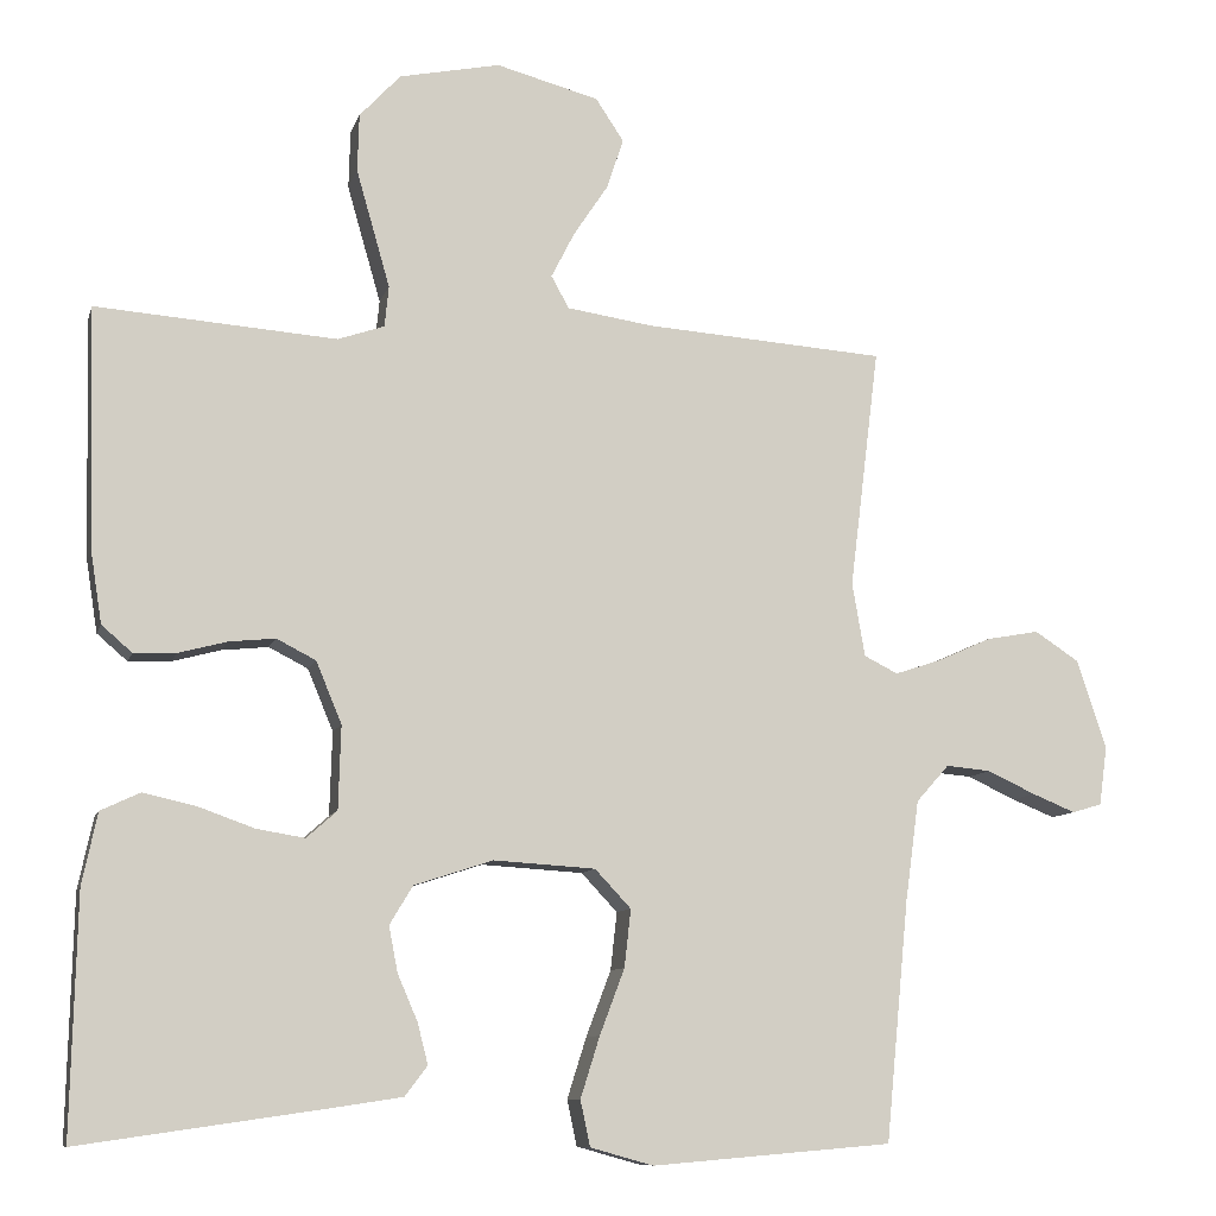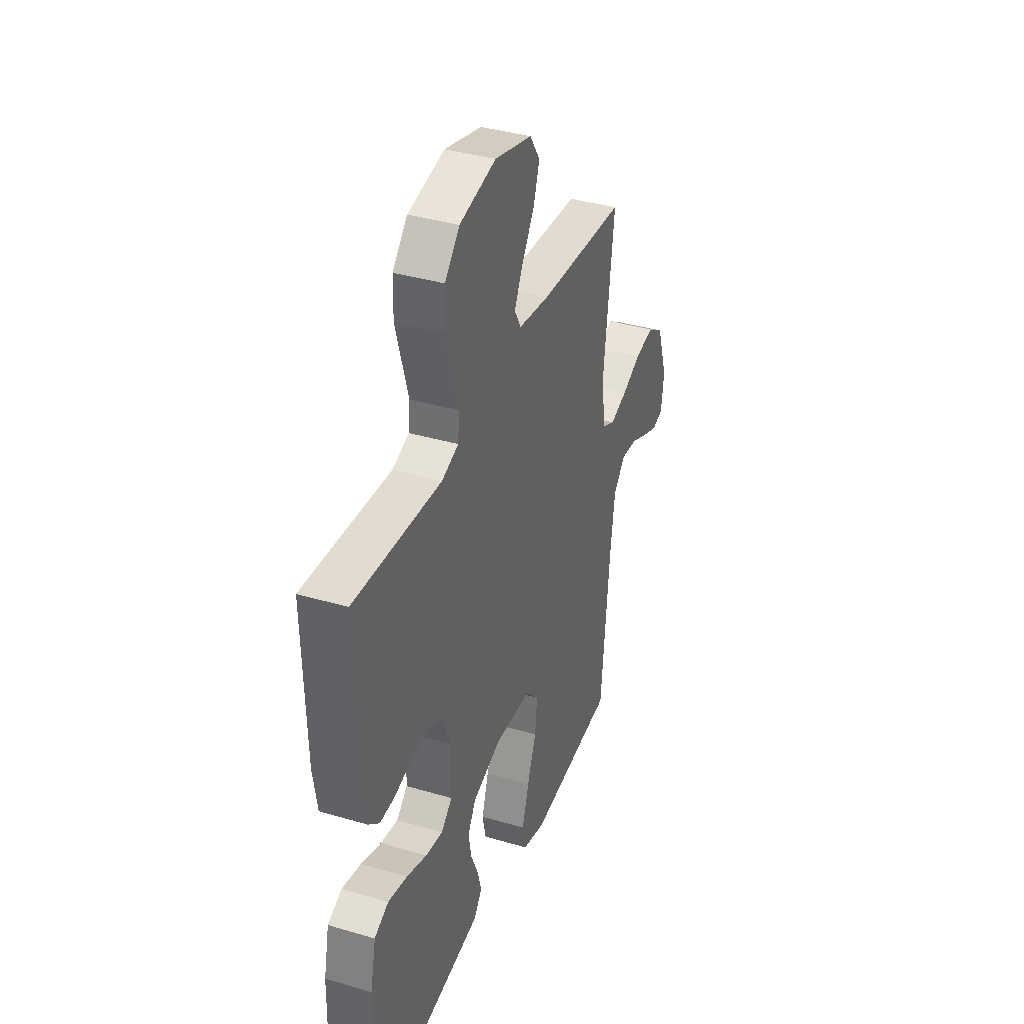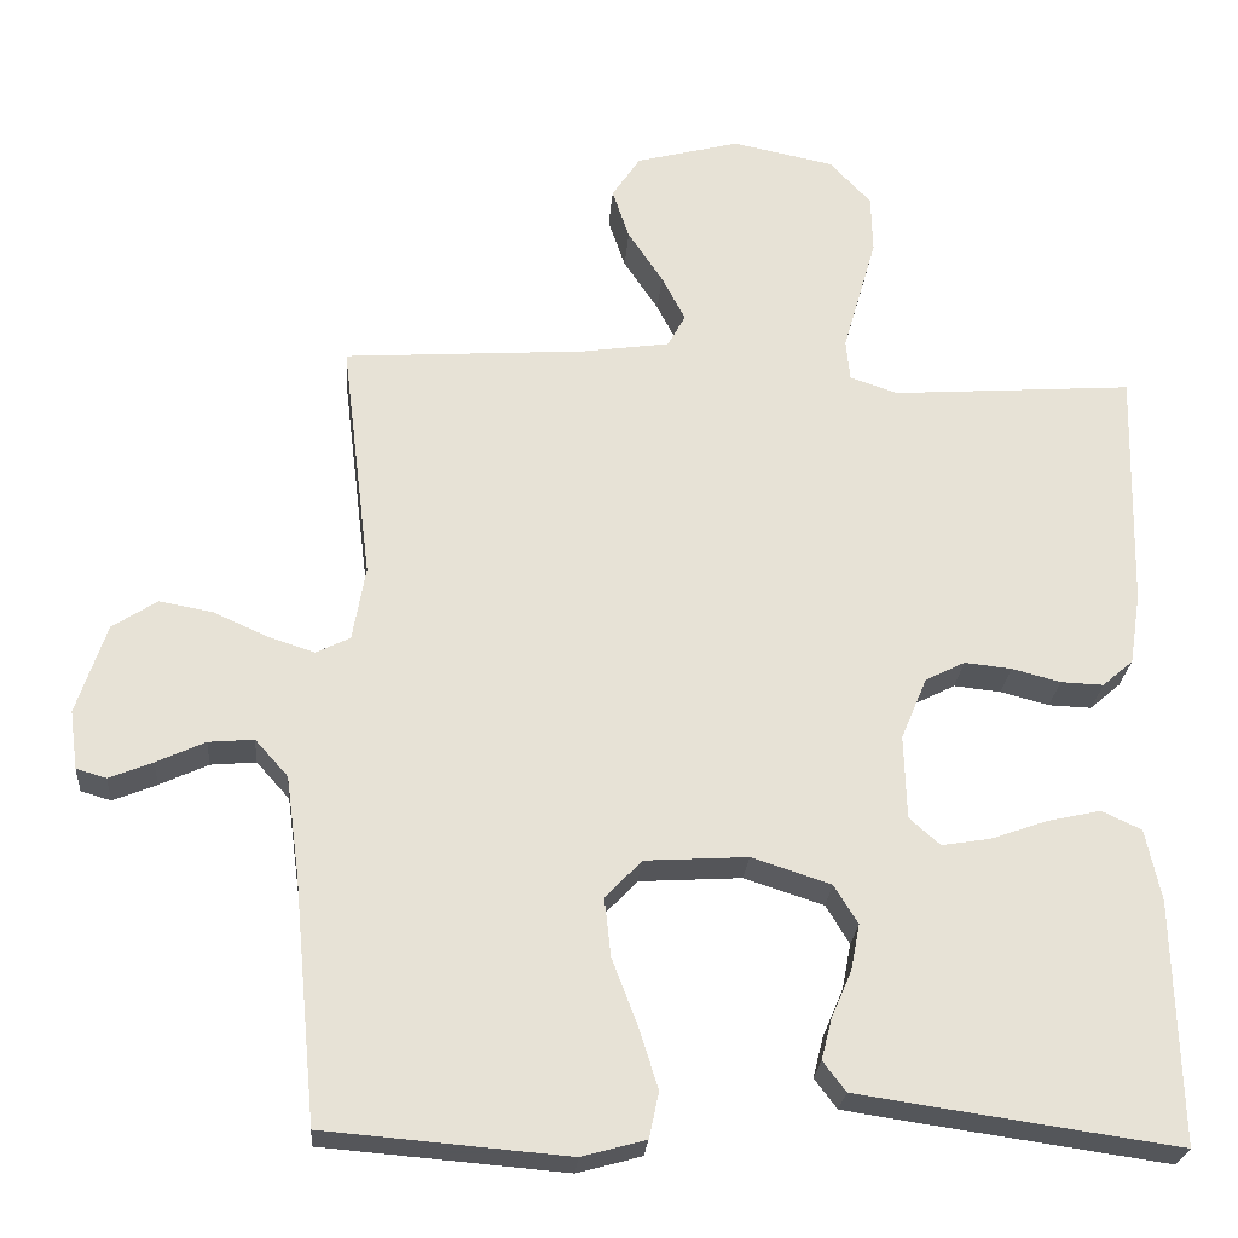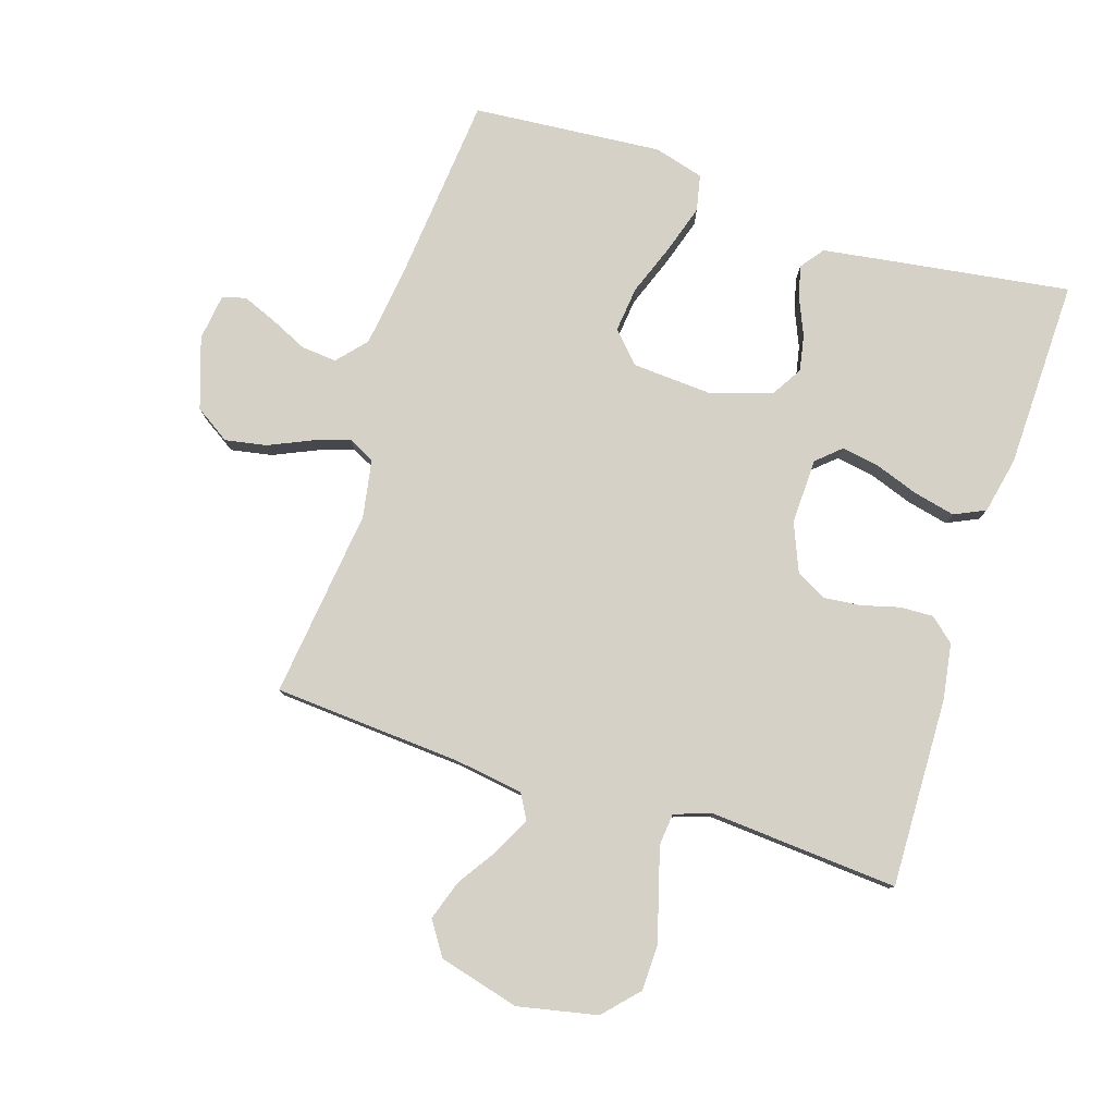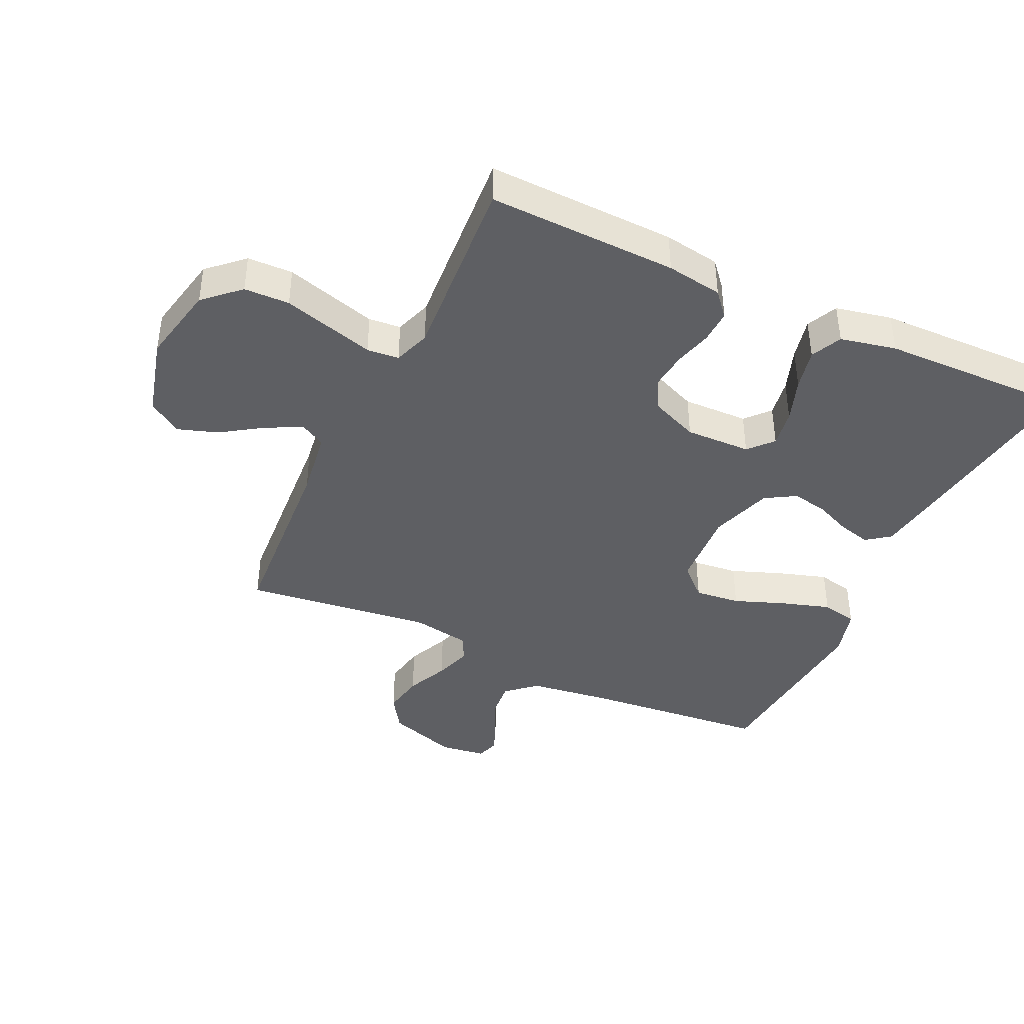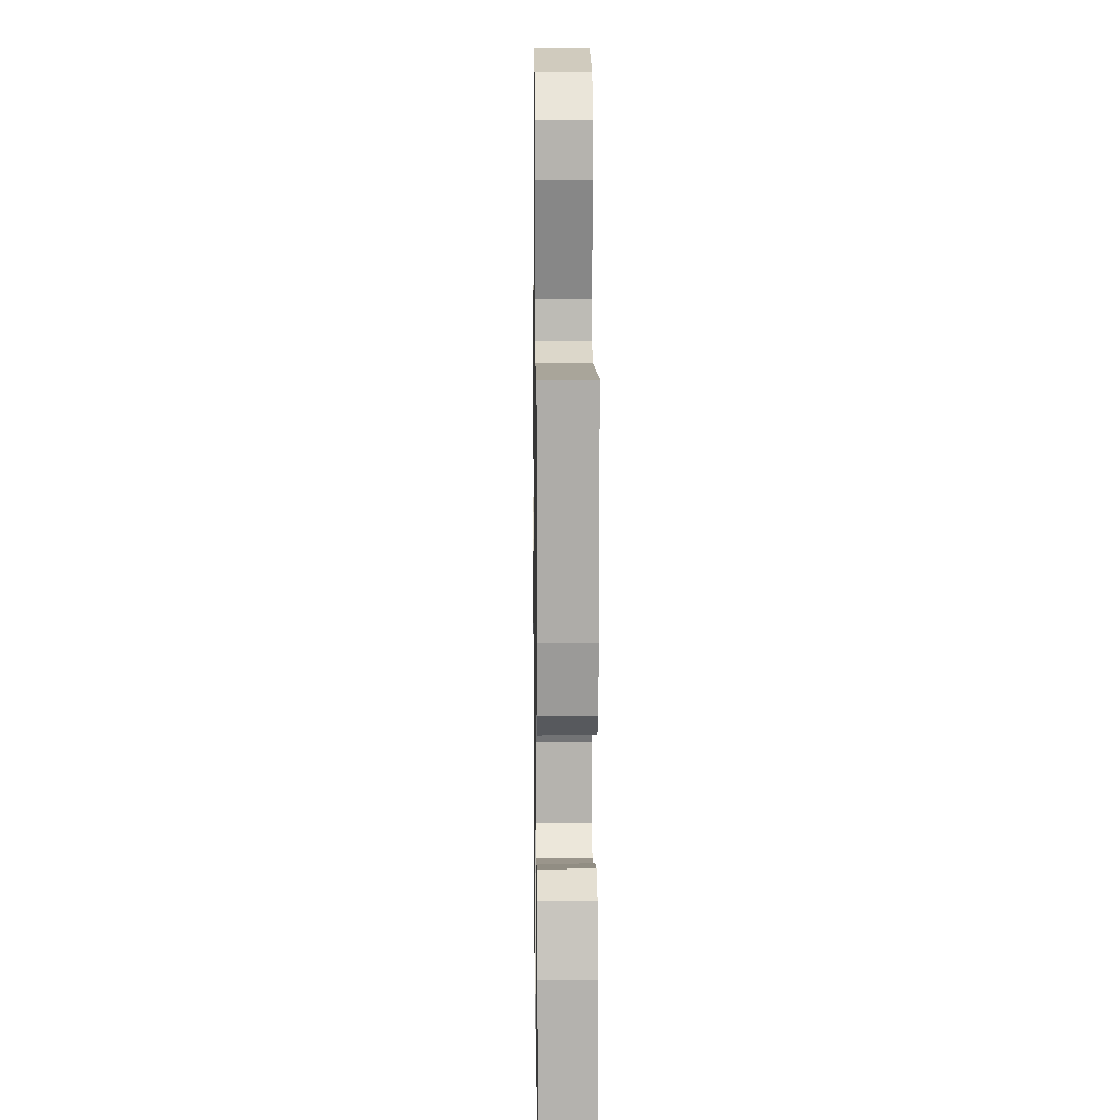
<metadata>
{"format":"obj","ext":"obj","renderer":"f3d","projection":"perspective","resolution":1024,"background":"white","views":[{"elev":-9.5,"azim":166.0,"up":"+Z"},{"elev":37.8,"azim":110.6,"up":"+Z"},{"elev":-25.5,"azim":-4.5,"up":"+Z"},{"elev":79.7,"azim":17.7,"up":"+Y"},{"elev":-41.2,"azim":64.8,"up":"+Y"},{"elev":11.7,"azim":89.2,"up":"+Z"}]}
</metadata>
<code>
v -0.5 0.07 -0.5
v -0.529 0.07 -0.2
v -0.546 0.07 -0.075
v -0.587 0.07 -0.029
v -0.643 0.07 -0.034
v -0.703 0.07 -0.062
v -0.757 0.07 -0.084
v -0.794 0.07 -0.073
v -0.804 0.07 0
v -0.767 0.07 0.112
v -0.712 0.07 0.148
v -0.646 0.07 0.136
v -0.579 0.07 0.106
v -0.521 0.07 0.087
v -0.479 0.07 0.108
v -0.463 0.07 0.2
v -0.5 0.07 0.5
v -0.2 0.07 0.521
v -0.092 0.07 0.537
v -0.07 0.07 0.577
v -0.099 0.07 0.634
v -0.142 0.07 0.699
v -0.163 0.07 0.762
v -0.128 0.07 0.815
v 0 0.07 0.849
v 0.126 0.07 0.823
v 0.177 0.07 0.768
v 0.179 0.07 0.696
v 0.157 0.07 0.619
v 0.137 0.07 0.549
v 0.142 0.07 0.498
v 0.2 0.07 0.478
v 0.5 0.07 0.5
v 0.492 0.07 0.2
v 0.478 0.07 0.111
v 0.44 0.07 0.078
v 0.387 0.07 0.08
v 0.327 0.07 0.096
v 0.269 0.07 0.102
v 0.22 0.07 0.077
v 0.188 0.07 0
v 0.191 0.07 -0.104
v 0.229 0.07 -0.138
v 0.289 0.07 -0.128
v 0.359 0.07 -0.103
v 0.425 0.07 -0.088
v 0.474 0.07 -0.111
v 0.493 0.07 -0.2
v 0.5 0.07 -0.5
v 0.2 0.07 -0.457
v 0.106 0.07 -0.443
v 0.078 0.07 -0.406
v 0.091 0.07 -0.355
v 0.116 0.07 -0.297
v 0.127 0.07 -0.24
v 0.098 0.07 -0.192
v 0 0.07 -0.16
v -0.127 0.07 -0.168
v -0.172 0.07 -0.216
v -0.164 0.07 -0.288
v -0.133 0.07 -0.37
v -0.109 0.07 -0.446
v -0.121 0.07 -0.503
v -0.2 0.07 -0.525
v -0.5 0 -0.5
v -0.529 0 -0.2
v -0.546 0 -0.075
v -0.587 0 -0.029
v -0.643 0 -0.034
v -0.703 0 -0.062
v -0.757 0 -0.084
v -0.794 0 -0.073
v -0.804 0 0
v -0.767 0 0.112
v -0.712 0 0.148
v -0.646 0 0.136
v -0.579 0 0.106
v -0.521 0 0.087
v -0.479 0 0.108
v -0.463 0 0.2
v -0.5 0 0.5
v -0.2 0 0.521
v -0.092 0 0.537
v -0.07 0 0.577
v -0.099 0 0.634
v -0.142 0 0.699
v -0.163 0 0.762
v -0.128 0 0.815
v 0 0 0.849
v 0.126 0 0.823
v 0.177 0 0.768
v 0.179 0 0.696
v 0.157 0 0.619
v 0.137 0 0.549
v 0.142 0 0.498
v 0.2 0 0.478
v 0.5 0 0.5
v 0.492 0 0.2
v 0.478 0 0.111
v 0.44 0 0.078
v 0.387 0 0.08
v 0.327 0 0.096
v 0.269 0 0.102
v 0.22 0 0.077
v 0.188 0 0
v 0.191 0 -0.104
v 0.229 0 -0.138
v 0.289 0 -0.128
v 0.359 0 -0.103
v 0.425 0 -0.088
v 0.474 0 -0.111
v 0.493 0 -0.2
v 0.5 0 -0.5
v 0.2 0 -0.457
v 0.106 0 -0.443
v 0.078 0 -0.406
v 0.091 0 -0.355
v 0.116 0 -0.297
v 0.127 0 -0.24
v 0.098 0 -0.192
v 0 0 -0.16
v -0.127 0 -0.168
v -0.172 0 -0.216
v -0.164 0 -0.288
v -0.133 0 -0.37
v -0.109 0 -0.446
v -0.121 0 -0.503
v -0.2 0 -0.525
f 64 1 2
f 63 64 2
f 62 63 2
f 61 62 2
f 60 61 2
f 59 60 2 3
f 58 59 3 4
f 57 58 4
f 52 53 54
f 51 52 54
f 50 51 54
f 49 50 54
f 48 49 54
f 47 48 54
f 46 47 54
f 45 46 54
f 44 45 54
f 43 44 54 55
f 42 43 55 56
f 36 37 38
f 35 36 38
f 34 35 38
f 33 34 38
f 32 33 38
f 31 32 38 39
f 27 28 29
f 26 27 29
f 25 26 29
f 24 25 29
f 23 24 29
f 22 23 29
f 21 22 29
f 20 21 29 30
f 19 20 30 31
f 16 17 18
f 31 39 40
f 19 31 40
f 18 19 40
f 16 18 40
f 15 16 40
f 11 12 13
f 10 11 13
f 9 10 13
f 8 9 13
f 7 8 13
f 6 7 13
f 5 6 13
f 4 5 13 14
f 41 42 56 57
f 40 41 57
f 15 40 57
f 14 15 57
f 4 14 57
f 66 65 128
f 66 128 127
f 66 127 126
f 66 126 125
f 66 125 124
f 67 66 124 123
f 68 67 123 122
f 68 122 121
f 118 117 116
f 118 116 115
f 118 115 114
f 118 114 113
f 118 113 112
f 118 112 111
f 118 111 110
f 118 110 109
f 118 109 108
f 119 118 108 107
f 120 119 107 106
f 102 101 100
f 102 100 99
f 102 99 98
f 102 98 97
f 102 97 96
f 103 102 96 95
f 93 92 91
f 93 91 90
f 93 90 89
f 93 89 88
f 93 88 87
f 93 87 86
f 93 86 85
f 94 93 85 84
f 95 94 84 83
f 82 81 80
f 104 103 95
f 104 95 83
f 104 83 82
f 104 82 80
f 104 80 79
f 77 76 75
f 77 75 74
f 77 74 73
f 77 73 72
f 77 72 71
f 77 71 70
f 77 70 69
f 78 77 69 68
f 121 120 106 105
f 121 105 104
f 121 104 79
f 121 79 78
f 121 78 68
f 1 65 66 2
f 2 66 67 3
f 3 67 68 4
f 4 68 69 5
f 5 69 70 6
f 6 70 71 7
f 7 71 72 8
f 8 72 73 9
f 9 73 74 10
f 10 74 75 11
f 11 75 76 12
f 12 76 77 13
f 13 77 78 14
f 14 78 79 15
f 15 79 80 16
f 16 80 81 17
f 17 81 82 18
f 18 82 83 19
f 19 83 84 20
f 20 84 85 21
f 21 85 86 22
f 22 86 87 23
f 23 87 88 24
f 24 88 89 25
f 25 89 90 26
f 26 90 91 27
f 27 91 92 28
f 28 92 93 29
f 29 93 94 30
f 30 94 95 31
f 31 95 96 32
f 32 96 97 33
f 33 97 98 34
f 34 98 99 35
f 35 99 100 36
f 36 100 101 37
f 37 101 102 38
f 38 102 103 39
f 39 103 104 40
f 40 104 105 41
f 41 105 106 42
f 42 106 107 43
f 43 107 108 44
f 44 108 109 45
f 45 109 110 46
f 46 110 111 47
f 47 111 112 48
f 48 112 113 49
f 49 113 114 50
f 50 114 115 51
f 51 115 116 52
f 52 116 117 53
f 53 117 118 54
f 54 118 119 55
f 55 119 120 56
f 56 120 121 57
f 57 121 122 58
f 58 122 123 59
f 59 123 124 60
f 60 124 125 61
f 61 125 126 62
f 62 126 127 63
f 63 127 128 64
f 64 128 65 1

</code>
